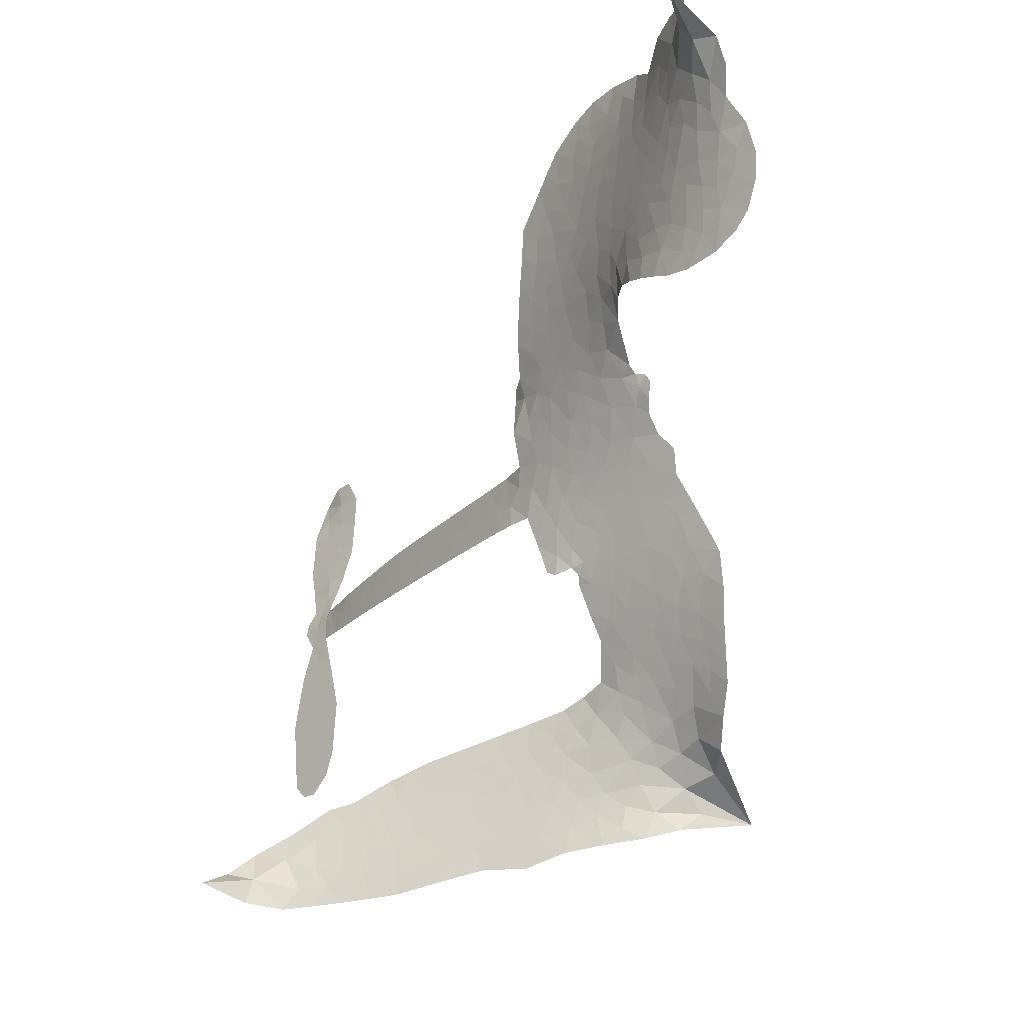
<metadata>
{"format":"obj","ext":"obj","renderer":"f3d","projection":"perspective","resolution":1024,"background":"white","views":[{"elev":-29.5,"azim":-135.0,"up":"+Y"}]}
</metadata>
<code>
v -6.9 0.5551 0.2257
v -6.888 0.6327 0.2142
v -6.858 0.7044 0.1893
v -6.887 0.7601 0.1564
v -6.89 0.8163 0.1258
v -6.863 0.8937 0
v -6.827 0.943 0.102
v -6.784 0.973 0.135
v -6.741 0.9846 0.1547
v -6.677 0.9762 0.1819
v -6.61 0.9384 0.2241
v -6.546 0.9942 0.2597
v -6.454 1.027 0.2811
v -6.374 1.034 0.2947
v -6.31 1.019 0.3046
v -6.226 0.9799 0.3194
v -6.077 0.8447 0.357
v -6.06 0.7801 0.3705
v -5.951 0.5258 0.4716
v -5.924 0.5148 0.486
v -5.908 0.4916 0.5
v -5.895 0.3242 0.5272
v -5.379 0.3241 0.6118
v -5.028 0.3031 0.6795
v -5.016 0.3114 0.6864
v -5.061 0.4893 0.7179
v -5.052 0.66 0.7338
v -5.011 0.7299 0.7382
v -4.961 0.7303 0.741
v -4.913 0.6924 0.75
v -4.892 0.5964 0.73
v -4.899 0.4694 0.7164
v -4.951 0.3235 0.6913
v -4.929 0.2947 0.6867
v -4.925 0.2636 0.6845
v -4.958 0.2153 0.6806
v -4.927 0.1275 0.6797
v -4.901 -0.002664 0.6797
v -4.921 -0.1786 0.6797
v -4.953 -0.2139 0.6797
v -4.99 -0.2171 0.6797
v -5.037 -0.1772 0.6797
v -5.058 -0.1187 0.6797
v -5.067 0.01688 0.6797
v -5.014 0.2238 0.6784
v -5.902 0.1875 0.5463
v -5.937 0.03811 0.5748
v -5.962 0.02249 0.5774
v -6.006 0.02933 0.5876
v -6.015 0.01179 0.6008
v -6.006 -0.006803 0.6103
v -6.02 -0.1421 0.669
v -5.986 -0.2219 0.7013
v -5.872 -0.2599 0.6935
v -5.534 -0.3212 0.5832
v -5.435 -0.3529 0.546
v -5.353 -0.3955 0.5055
v -5.294 -0.4052 0.4795
v -5.144 -0.508 0.3786
v -5.113 -0.5608 0.324
v -5.114 -0.6019 0.25
v -5.155 -0.6367 0.3476
v -5.225 -0.657 0.4048
v -5.482 -0.6511 0.5381
v -5.678 -0.6219 0.6229
v -5.78 -0.6339 0.662
v -5.868 -0.611 0.6969
v -6.033 -0.5971 0.7854
v -6.098 -0.5804 0.8353
v -6.17 -0.5433 1
v -6.266 -0.4547 0.7852
v -6.345 -0.3342 0.7241
v -6.4 -0.1391 0.6592
v -6.41 -0.06033 0.64
v -6.349 0.1358 0.5732
v -6.361 0.1899 0.5548
v -6.331 0.234 0.5366
v -6.327 0.2785 0.5138
v -6.355 0.3426 0.488
v -6.346 0.364 0.4836
v -6.321 0.3728 0.475
v -6.318 0.3916 0.4601
v -6.343 0.4716 0.3966
v -6.378 0.4976 0.3579
v -6.421 0.4969 0.3262
v -6.615 0.3929 0.2586
v -6.678 0.3743 0.2511
v -6.762 0.3731 0.2439
v -6.824 0.3956 0.2394
v -6.86 0.4263 0.2368
v -6.889 0.4864 0.2319
v -5.458 0.2056 0.5994
v -5.007 0.2863 0.682
v -6.283 0.3773 0.4707
v -6.039 0.03373 0.5938
v -6.013 -0.07465 0.6381
v -6.322 0.3419 0.4874
v -5.953 0.477 0.4858
v -5.92 0.1123 0.5622
v -5.236 0.2147 0.6359
v -4.982 0.3092 0.688
v -5.125 0.2193 0.6569
v -5.069 0.2215 0.6682
v -6.341 0.31 0.4976
v -6.016 0.07036 0.5788
v -5.038 0.4003 0.7066
v -4.968 0.2684 0.6836
v -4.996 0.3638 0.6984
v -5.169 -0.5795 0.3594
v -4.976 -0.1601 0.6797
v -6.273 0.4437 0.4356
v -6.041 -0.01426 0.6142
v -6.297 0.3082 0.5014
v -6.788 0.4734 0.2382
v -6.742 0.9028 0.1552
v -6.399 0.5717 0.3324
v -5.9 0.407 0.5019
v -5.972 0.06607 0.574
v -5.203 0.3136 0.6416
v -5.116 0.3083 0.6585
v -6.091 0.09155 0.5787
v -6.037 0.5073 0.4567
v -6.261 0.249 0.5268
v -6.309 0.5458 0.378
v -5.985 0.1345 0.5604
v -5.045 0.2607 0.6737
v -6.124 0.01072 0.6088
v -5.094 0.2639 0.6633
v -5.146 0.2665 0.6528
v -6.285 0.1753 0.5563
v -5.34 -0.5041 0.4835
v -5.04 0.1203 0.6798
v -4.986 0.6683 0.7367
v -4.925 0.3965 0.7065
v -4.911 -0.09062 0.6797
v -6.789 0.7929 0.1614
v -5.18 0.217 0.6462
v -5.331 -0.4481 0.4878
v -4.995 0.1637 0.6796
v -5.435 -0.4597 0.5314
v -5.219 -0.4566 0.436
v -5.277 -0.4857 0.4558
v -6.368 0.9135 0.2996
v -6.035 -0.4712 0.7746
v -6.832 0.5307 0.2303
v -6.677 0.4852 0.2508
v -6.802 0.8865 0.111
v -6.156 0.3931 0.4757
v -6.119 -0.09743 0.6496
v -5.056 0.5746 0.7265
v -4.981 0.4242 0.709
v -6.831 0.7546 0.1686
v -6.755 0.6828 0.2103
v -6.776 0.7367 0.189
v -6.669 0.7465 0.2197
v -6.726 0.7781 0.1922
v -5.354 -0.6538 0.4788
v -5.219 -0.5285 0.4135
v -6.354 0.9746 0.2993
v -6.183 0.7841 0.3529
v -6.051 -0.5345 0.8021
v -6.66 0.4296 0.2536
v -6.518 0.4447 0.2803
v -6.728 0.4398 0.2454
v -6.221 0.4028 0.4638
v -6.062 -0.1031 0.6517
v -6.101 -0.1897 0.6851
v -6.72 0.7241 0.2092
v -6.664 0.6407 0.2398
v -6.65 0.8456 0.2106
v -6.745 0.839 0.1665
v -6.426 0.959 0.2852
v -6.288 0.9272 0.3145
v -6.121 0.7992 0.3597
v -5.951 -0.6033 0.7377
v -6.113 -0.4852 0.8371
v -6.227 0.3311 0.4939
v -6.173 0.513 0.4282
v -6.677 0.7992 0.2071
v -6.594 0.7838 0.2406
v -6.151 0.9125 0.3381
v -6.288 0.4956 0.4059
v -5.998 -0.5148 0.7629
v -5.934 -0.4296 0.7213
v -6.213 0.4646 0.4387
v -6.166 0.848 0.3449
v -6.005 0.6542 0.4135
v -6.242 0.526 0.4069
v -6.222 0.8954 0.329
v -6.239 0.6497 0.3697
v -6.123 0.6825 0.3864
v -6.259 0.5883 0.3811
v -6.105 0.7402 0.3747
v -6.173 0.596 0.4007
v -6.336 0.6441 0.3427
v -6.032 0.7175 0.3907
v -6.312 0.5975 0.3617
v -6.064 0.6663 0.4009
v -6.109 0.6165 0.408
v -6.044 0.6033 0.4239
v -6.087 0.5527 0.4322
v -5.978 0.5903 0.4395
v -6.106 0.4818 0.4521
v -6.017 0.5565 0.4445
v -6.359 0.5432 0.3566
v -6.087 0.043 0.5947
v -6.137 0.06274 0.5908
v -6.165 0.1578 0.5591
v -6.225 0.01272 0.6117
v -4.935 0.637 0.7369
v -4.993 0.6003 0.7299
v -5.001 0.529 0.722
v -6.74 0.5551 0.2361
v -6.735 0.4974 0.2418
v -6.025 0.3562 0.5029
v -6.817 0.6452 0.211
v -6.504 0.5606 0.2908
v -6.042 -0.1977 0.6893
v -6.086 -0.298 0.7251
v -6.035 -0.2606 0.7096
v -6.088 -0.243 0.705
v -6.19 -0.2406 0.7037
v -6.14 -0.2726 0.7171
v -6.005 -0.3573 0.7315
v -6.224 -0.3444 0.7473
v -6.036 -0.314 0.7248
v -6.087 -0.3838 0.7615
v -5.962 -0.2946 0.71
v -6.192 -0.2969 0.7274
v -6.372 -0.2363 0.6901
v -6.153 -0.3567 0.7569
v -6.671 0.9094 0.1933
v -6.699 0.865 0.1846
v -6.487 0.9744 0.2717
v -6.538 0.9217 0.2538
v -6.471 0.9092 0.2745
v -6.521 0.835 0.2617
v -6.268 0.9996 0.3118
v -6.307 0.9722 0.3078
v -6.12 -0.5356 0.8842
v -6.189 -0.4676 0.8518
v -6.598 0.6975 0.2505
v -6.189 0.9463 0.3281
v -6.308 0.8051 0.3236
v -6.22 0.1964 0.5464
v -6.231 0.126 0.5721
v -6.128 0.2677 0.5222
v -6.194 0.2568 0.5242
v -6.153 0.2148 0.5395
v -6.086 0.1716 0.5533
v -6.291 -0.08624 0.6463
v -5.007 0.4735 0.7155
v -4.952 0.4956 0.7185
v -4.896 0.5329 0.7232
v -4.943 0.5677 0.7269
v -6.781 0.524 0.2347
v -6.796 0.5855 0.2253
v -6.741 0.6198 0.2266
v -5.955 0.3616 0.5093
v -6.047 0.4308 0.4783
v -6.807 0.6956 0.1974
v -6.45 0.5452 0.3121
v -6.457 0.6207 0.3038
v -6.47 0.4706 0.2987
v -6.594 0.4795 0.2655
v -6.519 0.5035 0.2851
v -6.574 0.5471 0.2703
v -6.553 0.6275 0.2714
v -6.08 -0.4394 0.7878
v -6.027 -0.4122 0.7543
v -6.141 -0.4195 0.7952
v -6.203 -0.4048 0.7847
v -5.934 -0.3595 0.7124
v -5.702 -0.2891 0.6428
v -5.903 -0.3094 0.7002
v -5.868 -0.3653 0.6932
v -5.787 -0.2741 0.6703
v -5.865 -0.4335 0.6962
v -5.902 -0.4865 0.7136
v -5.751 -0.3975 0.6548
v -5.842 -0.3119 0.6848
v -5.956 -0.4795 0.7373
v -5.882 -0.5478 0.7058
v -5.814 -0.3983 0.6767
v -5.781 -0.3388 0.666
v -5.81 -0.5642 0.6752
v -5.72 -0.3461 0.6458
v -5.78 -0.4805 0.6647
v -5.642 -0.4271 0.6146
v -5.841 -0.4905 0.6883
v -5.618 -0.3049 0.6131
v -5.692 -0.3971 0.6342
v -5.72 -0.4552 0.6426
v -5.638 -0.3642 0.6166
v -5.718 -0.5431 0.6397
v -5.56 -0.4021 0.5857
v -5.929 -0.2409 0.7027
v -6.587 0.874 0.2353
v -6.62 0.7415 0.2374
v -6.65 0.6992 0.2343
v -6.568 0.7397 0.2548
v -6.54 0.7854 0.2592
v -6.536 0.6869 0.2708
v -6.441 0.7767 0.2913
v -6.511 0.7375 0.2734
v -6.468 0.6862 0.2928
v -6.403 0.6643 0.3173
v -6.381 0.6192 0.3315
v -6.344 0.728 0.3253
v -6.419 0.7215 0.3044
v -6.279 0.863 0.3226
v -6.341 0.8573 0.3098
v -6.243 0.8095 0.337
v -6.418 0.8565 0.291
v -6.376 0.7993 0.3071
v -6.27 0.7415 0.3424
v -6.178 0.1026 0.5786
v -6.226 0.0695 0.5919
v -6.378 0.03828 0.6113
v -6.293 0.09308 0.5866
v -6.363 0.08697 0.5936
v -6.324 0.04921 0.6036
v -6.335 -0.02465 0.628
v -6.12 0.1333 0.5663
v -6.044 0.1294 0.5645
v -6.018 0.1976 0.5454
v -6.355 -0.09393 0.6483
v -6.26 -0.2675 0.7103
v -6.853 0.5876 0.2217
v -5.956 0.4193 0.4951
v -6.105 0.423 0.472
v -6.156 0.4526 0.4535
v -6.097 0.3509 0.4968
v -6.005 0.463 0.4769
v -6.567 0.4188 0.2675
v -6.506 0.6103 0.2876
v -6.608 0.6426 0.2543
v -6.634 0.5799 0.2533
v -6.692 0.5878 0.2406
v -5.757 -0.5827 0.6543
v -5.66 -0.4984 0.6182
v -6.57 0.8275 0.2449
v -6.471 0.8563 0.2761
v -6.299 0.6898 0.3446
v -6.272 -0.02814 0.6271
v -6.204 -0.07985 0.6437
v -6.394 -0.0109 0.6271
v -5.96 0.1887 0.5475
v -5.929 0.2574 0.5353
v -6.072 0.2352 0.5342
v -6.005 0.275 0.5264
v -6.004 0.4033 0.4925
v -6.159 0.327 0.4999
v -6.632 0.5224 0.2572
v -5.658 -0.5618 0.6153
v -5.58 -0.6361 0.5793
v -5.552 -0.5281 0.5739
v -5.629 -0.6289 0.6006
v -5.597 -0.5753 0.5895
v -5.534 -0.5908 0.5625
v -5.608 -0.52 0.5968
v -5.572 -0.4658 0.5858
v -5.468 -0.5379 0.538
v -5.505 -0.4463 0.561
v -5.461 -0.406 0.5482
v -5.406 -0.413 0.525
v -5.485 -0.337 0.5649
v -5.68 0.1966 0.5668
v -5.637 0.3241 0.5732
v -5.958 0.3053 0.5228
v -6.063 0.2977 0.5162
v -5.477 -0.5942 0.5385
v -5.394 -0.5797 0.5021
v -5.418 -0.6524 0.5102
v -5.289 -0.5621 0.4493
v -5.51 -0.3833 0.569
v -5.791 0.192 0.5522
v -5.343 -0.559 0.4787
v -5.29 -0.6554 0.4437
v -5.318 -0.6083 0.4618
v -5.256 -0.6092 0.4252
v -5.766 0.3241 0.5547
v -5.882 0.2757 0.5374
v -5.83 0.3242 0.5441
v -4.989 -0.08272 0.6797
v -4.945 -0.04225 0.6797
v -4.98 0.04126 0.6797
v -5.063 -0.05093 0.6797
v -5.006 -0.02068 0.6797
v -6.833 0.8346 0.1157
v -6.095 -0.04164 0.6274
v -6.156 -0.04084 0.6288
v -6.178 0.6559 0.3826
v -6.177 0.72 0.3671
v -6.14 0.5539 0.4213
v -6.305 -0.3942 0.7518
v -6.284 -0.3377 0.7348
v -5.583 -0.3502 0.5978
v -6.314 -0.1696 0.6725
v -6.247 -0.197 0.685
v -6.175 -0.1645 0.6748
v -6.26 -0.1382 0.6639
v -6.127 -0.147 0.6685
v -6.21 -0.1292 0.6614
v -5.506 -0.5 0.5572
v -5.403 -0.5158 0.5116
v -5.382 -0.4666 0.5075
v -5.798 0.2618 0.5506
v -5.846 0.1898 0.5468
v -5.737 0.2331 0.5592
v -5.701 0.3241 0.564
v -5.569 0.2011 0.5828
v -5.678 0.2625 0.5674
v -5.624 0.1988 0.5747
v -5.508 0.3241 0.5922
v -5.599 0.2647 0.5786
v -5.53 0.2586 0.5888
v -5.572 0.3241 0.5826
v -5.513 0.2034 0.591
v -4.914 0.06244 0.6797
v -4.982 0.1021 0.6797
v -5.054 0.06861 0.6797
v -6.23 0.7033 0.3594
v -6.386 -0.1876 0.6737
v -6.309 -0.2303 0.6931
v -6.358 -0.2851 0.7075
v -6.307 -0.2919 0.7149
v -5.845 0.241 0.545
v -5.291 0.3189 0.6259
v -5.25 0.274 0.6334
v -5.347 0.2102 0.6169
v -5.291 0.2125 0.6262
v -5.321 0.2657 0.6213
v -5.384 0.2611 0.6111
v -5.443 0.3241 0.6019
v -5.468 0.267 0.5981
v -5.936 -0.532 0.7309
v -5.989 -0.5675 0.7601
f 112 206 391
f 186 160 174
f 75 130 76
f 203 122 201
f 105 121 206
f 45 107 93
f 51 50 112
f 123 78 77
f 89 88 114
f 125 118 99
f 1 91 145
f 162 164 87
f 25 108 106
f 43 42 110
f 80 79 97
f 126 93 24
f 58 138 142
f 179 299 180
f 128 129 102
f 105 125 325
f 52 166 167
f 143 159 172
f 240 176 70
f 142 138 131
f 176 240 161
f 223 231 219
f 59 158 109
f 95 112 50
f 117 21 98
f 113 94 97
f 97 104 113
f 104 78 113
f 349 383 22
f 166 112 391
f 105 95 49
f 74 73 327
f 51 112 96
f 82 94 111
f 107 34 101
f 52 218 53
f 323 345 322
f 203 260 122
f 90 89 114
f 167 221 218
f 145 256 257
f 91 90 114
f 298 232 170
f 98 19 334
f 282 183 437
f 77 76 130
f 4 3 152
f 152 5 4
f 56 365 366
f 45 126 103
f 115 9 8
f 8 7 147
f 45 139 36
f 106 151 252
f 147 7 6
f 381 158 375
f 114 145 91
f 246 208 245
f 136 154 156
f 10 9 115
f 19 122 334
f 205 83 124
f 17 174 18
f 84 205 116
f 165 111 94
f 182 83 111
f 162 146 164
f 239 15 159
f 206 207 127
f 129 137 102
f 236 234 235
f 350 250 326
f 172 159 14
f 180 302 342
f 126 45 93
f 322 318 320
f 239 238 15
f 211 150 212
f 5 152 390
f 136 152 154
f 25 93 101
f 31 30 210
f 107 45 36
f 124 192 197
f 161 183 144
f 119 430 137
f 120 119 129
f 296 364 376
f 359 361 355
f 287 274 285
f 363 373 406
f 276 285 281
f 50 49 95
f 53 218 220
f 275 54 297
f 49 48 118
f 126 128 103
f 274 287 294
f 58 57 138
f 78 123 113
f 407 406 131
f 118 105 49
f 375 158 142
f 68 161 69
f 61 109 62
f 421 139 132
f 109 60 59
f 166 52 96
f 423 394 160
f 60 109 61
f 348 349 351
f 85 84 116
f 141 58 142
f 162 87 86
f 43 110 385
f 134 32 151
f 386 385 135
f 110 42 41
f 110 135 385
f 102 103 128
f 57 366 407
f 40 110 41
f 40 39 110
f 421 387 420
f 119 137 129
f 141 158 59
f 37 36 139
f 105 206 95
f 47 118 48
f 94 81 97
f 95 206 112
f 430 433 432
f 432 100 430
f 413 416 369
f 82 81 94
f 177 165 94
f 98 20 19
f 98 21 20
f 97 79 104
f 63 62 109
f 108 151 106
f 117 330 259
f 210 133 211
f 93 107 101
f 83 82 111
f 259 22 117
f 348 99 46
f 47 99 118
f 24 93 25
f 132 139 45
f 35 34 107
f 126 24 128
f 101 34 33
f 118 125 105
f 130 123 77
f 115 8 147
f 128 24 120
f 108 101 33
f 27 133 28
f 108 33 134
f 255 253 254
f 185 111 165
f 28 133 29
f 133 30 29
f 129 128 120
f 110 39 135
f 159 15 14
f 145 114 256
f 193 160 394
f 101 108 25
f 389 388 385
f 36 35 107
f 168 154 153
f 81 80 97
f 372 373 363
f 151 108 134
f 214 114 164
f 145 257 329
f 163 265 335
f 179 233 171
f 390 6 5
f 147 390 171
f 113 123 177
f 177 123 248
f 209 346 392
f 397 396 225
f 261 154 152
f 27 150 211
f 253 252 151
f 152 136 390
f 3 2 216
f 168 169 300
f 261 152 3
f 168 156 154
f 261 153 154
f 234 236 172
f 179 156 155
f 147 171 115
f 64 374 372
f 375 380 381
f 141 142 158
f 142 131 375
f 172 14 13
f 143 173 239
f 308 205 197
f 196 198 187
f 283 175 67
f 161 144 176
f 264 266 163
f 214 146 213
f 85 262 264
f 262 85 116
f 114 88 164
f 87 164 88
f 177 94 113
f 332 148 331
f 112 166 96
f 166 149 403
f 346 209 345
f 223 219 221
f 169 168 153
f 155 156 168
f 265 162 86
f 162 265 146
f 179 180 170
f 11 10 232
f 136 156 171
f 171 156 179
f 12 234 13
f 172 13 234
f 173 311 189
f 189 311 313
f 16 173 189
f 200 198 199
f 288 280 284
f 183 282 144
f 270 184 224
f 70 176 241
f 245 248 123
f 148 165 177
f 188 194 192
f 188 182 185
f 179 155 299
f 179 170 233
f 299 300 242
f 301 302 180
f 188 192 124
f 17 181 186
f 83 182 124
f 438 161 68
f 437 283 279
f 288 290 286
f 220 226 228
f 332 165 148
f 188 185 178
f 17 186 174
f 189 186 181
f 174 193 18
f 185 182 111
f 202 187 200
f 182 188 124
f 16 189 243
f 311 173 312
f 189 313 186
f 194 190 192
f 18 193 196
f 194 188 178
f 190 195 197
f 160 193 174
f 198 196 193
f 122 204 201
f 393 194 199
f 160 313 316
f 304 314 343
f 190 197 192
f 198 193 191
f 197 195 308
f 199 191 393
f 198 191 199
f 395 194 178
f 198 200 187
f 201 200 199
f 204 19 202
f 395 199 194
f 201 395 203
f 332 178 185
f 204 202 200
f 260 331 333
f 201 204 200
f 19 204 122
f 83 205 84
f 197 205 124
f 207 206 121
f 206 127 391
f 324 317 207
f 130 320 246
f 250 350 249
f 123 130 245
f 127 207 209
f 207 121 324
f 30 133 210
f 133 27 211
f 150 26 212
f 210 211 255
f 252 212 26
f 253 255 212
f 146 354 339
f 258 153 216
f 146 214 164
f 256 214 213
f 353 247 333
f 348 46 349
f 2 1 329
f 216 257 258
f 307 263 308
f 354 267 338
f 52 167 218
f 221 220 218
f 221 167 223
f 269 270 227
f 219 226 220
f 53 220 228
f 167 222 223
f 219 220 221
f 402 400 404
f 328 225 229
f 222 229 223
f 269 227 271
f 226 227 224
f 224 273 228
f 397 72 396
f 71 70 241
f 227 226 219
f 226 224 228
f 223 229 231
f 144 269 176
f 273 224 184
f 297 53 228
f 399 251 327
f 231 229 225
f 400 402 399
f 426 427 425
f 71 241 272
f 219 231 227
f 10 115 232
f 233 115 171
f 170 232 233
f 115 233 232
f 11 235 12
f 234 12 235
f 11 232 298
f 236 143 172
f 235 11 298
f 235 237 343
f 299 301 180
f 237 302 304
f 143 239 159
f 173 16 238
f 173 238 239
f 70 69 240
f 161 240 69
f 176 269 271
f 271 231 272
f 338 268 337
f 262 263 217
f 314 312 143
f 189 181 243
f 316 313 244
f 246 245 130
f 249 248 245
f 319 322 321
f 318 207 317
f 250 249 208
f 215 260 333
f 249 245 208
f 248 247 353
f 250 208 324
f 247 248 249
f 325 250 324
f 325 326 250
f 230 399 424
f 400 222 401
f 106 252 26
f 253 151 32
f 255 254 31
f 212 252 253
f 210 255 31
f 253 32 254
f 212 255 211
f 214 256 114
f 257 256 213
f 257 213 258
f 216 2 329
f 339 258 213
f 169 153 258
f 330 117 98
f 326 351 350
f 331 260 203
f 259 330 352
f 3 216 261
f 153 261 216
f 263 262 116
f 266 264 262
f 310 304 305
f 301 242 303
f 265 266 267
f 266 262 217
f 267 266 217
f 265 163 266
f 268 267 217
f 268 338 267
f 263 336 217
f 268 303 337
f 270 269 144
f 227 231 271
f 270 144 282
f 227 270 224
f 272 231 225
f 176 271 241
f 272 225 396
f 241 271 272
f 184 278 276
f 228 273 275
f 276 284 285
f 285 274 277
f 273 276 275
f 284 276 278
f 184 276 273
f 54 275 281
f 175 283 437
f 276 281 275
f 279 184 282
f 278 184 279
f 437 279 282
f 290 288 284
f 376 398 296
f 277 54 281
f 282 184 270
f 438 183 161
f 66 286 67
f 67 286 283
f 279 290 278
f 284 280 285
f 285 280 287
f 277 281 285
f 340 65 295
f 278 290 284
f 292 287 280
f 294 287 292
f 340 286 66
f 341 293 295
f 292 280 293
f 358 359 355
f 279 283 290
f 286 290 283
f 293 280 288
f 291 294 398
f 294 292 289
f 295 293 288
f 289 292 293
f 294 289 296
f 294 291 274
f 340 288 286
f 293 341 289
f 361 362 341
f 365 376 364
f 342 170 180
f 275 297 228
f 237 235 298
f 300 299 155
f 301 299 242
f 168 300 155
f 337 300 169
f 242 337 303
f 342 302 237
f 305 301 303
f 311 312 244
f 336 303 268
f 307 310 306
f 301 305 302
f 305 303 306
f 303 336 306
f 304 302 305
f 307 306 263
f 305 306 310
f 308 263 116
f 307 195 309
f 308 116 205
f 195 307 308
f 309 344 316
f 309 244 315
f 307 309 310
f 315 310 309
f 312 173 143
f 313 311 244
f 314 143 236
f 315 312 314
f 244 309 316
f 186 313 160
f 343 314 236
f 315 314 304
f 315 304 310
f 244 312 315
f 344 309 195
f 393 394 423
f 208 246 317
f 318 317 246
f 75 320 130
f 207 318 209
f 323 251 345
f 320 318 246
f 320 321 322
f 322 319 323
f 320 75 321
f 318 322 209
f 347 74 323
f 327 323 74
f 317 324 208
f 325 324 121
f 105 325 121
f 326 325 125
f 348 326 125
f 350 247 249
f 230 425 399
f 323 327 251
f 427 397 328
f 73 399 327
f 145 329 1
f 216 329 257
f 334 330 98
f 215 352 260
f 332 331 203
f 331 148 333
f 178 332 203
f 332 185 165
f 353 333 148
f 371 247 350
f 122 260 334
f 334 260 352
f 336 263 306
f 265 86 335
f 268 217 336
f 300 337 242
f 337 169 338
f 169 258 339
f 265 354 146
f 146 339 213
f 169 339 338
f 65 340 66
f 288 340 295
f 65 355 295
f 341 295 355
f 237 298 342
f 170 342 298
f 235 343 236
f 304 343 237
f 195 190 344
f 423 344 190
f 346 345 251
f 322 345 209
f 399 425 400
f 391 392 149
f 99 348 125
f 323 319 347
f 413 410 368
f 259 370 22
f 215 351 370
f 326 348 351
f 371 333 247
f 370 351 349
f 371 215 333
f 259 352 215
f 334 352 330
f 148 177 353
f 248 353 177
f 267 354 265
f 339 354 338
f 360 363 357
f 289 341 362
f 357 359 360
f 358 356 359
f 364 140 365
f 360 359 356
f 355 65 358
f 361 359 357
f 356 64 360
f 364 405 140
f 361 357 362
f 355 361 341
f 357 363 405
f 289 362 296
f 360 64 372
f 374 157 373
f 296 362 364
f 362 357 405
f 366 365 140
f 398 376 55
f 366 140 407
f 56 366 57
f 417 415 418
f 365 56 367
f 428 384 383
f 22 370 349
f 215 370 259
f 350 351 371
f 215 371 351
f 373 157 380
f 363 360 372
f 378 375 131
f 373 378 406
f 372 374 373
f 381 380 379
f 365 367 376
f 55 376 367
f 377 410 408
f 46 383 349
f 406 378 131
f 373 380 378
f 63 381 379
f 380 375 378
f 157 379 380
f 63 109 381
f 158 381 109
f 408 382 384
f 22 383 384
f 386 135 38
f 377 408 428
f 428 46 409
f 385 386 389
f 387 386 38
f 389 44 388
f 421 420 37
f 422 44 387
f 386 387 389
f 43 385 388
f 44 389 387
f 171 390 136
f 6 390 147
f 392 391 127
f 166 391 149
f 209 392 127
f 149 392 346
f 394 393 191
f 190 194 393
f 193 394 191
f 423 160 316
f 203 395 178
f 199 395 201
f 272 396 71
f 222 328 229
f 328 397 225
f 291 398 55
f 294 296 398
f 400 328 222
f 401 222 167
f 399 402 251
f 167 403 401
f 404 149 346
f 404 400 401
f 346 251 402
f 166 403 167
f 404 403 149
f 404 401 403
f 346 402 404
f 140 405 363
f 362 405 364
f 407 131 138
f 363 406 140
f 407 138 57
f 140 406 407
f 410 377 368
f 413 411 410
f 428 408 384
f 382 408 410
f 413 414 416
f 382 410 411
f 369 411 413
f 416 414 412
f 436 434 435
f 413 368 414
f 417 416 412
f 92 436 419
f 418 369 416
f 417 419 436
f 139 421 37
f 417 418 416
f 417 412 419
f 387 38 420
f 422 421 132
f 344 423 316
f 421 422 387
f 393 423 190
f 72 397 427
f 399 73 424
f 400 425 328
f 425 427 328
f 425 230 426
f 72 427 426
f 46 428 383
f 377 428 409
f 119 429 430
f 137 430 100
f 432 433 431
f 429 23 433
f 434 431 433
f 433 430 429
f 434 433 23
f 415 417 436
f 92 431 434
f 434 436 92
f 434 23 435
f 415 436 435
f 437 183 438
f 68 175 438
f 437 438 175

</code>
